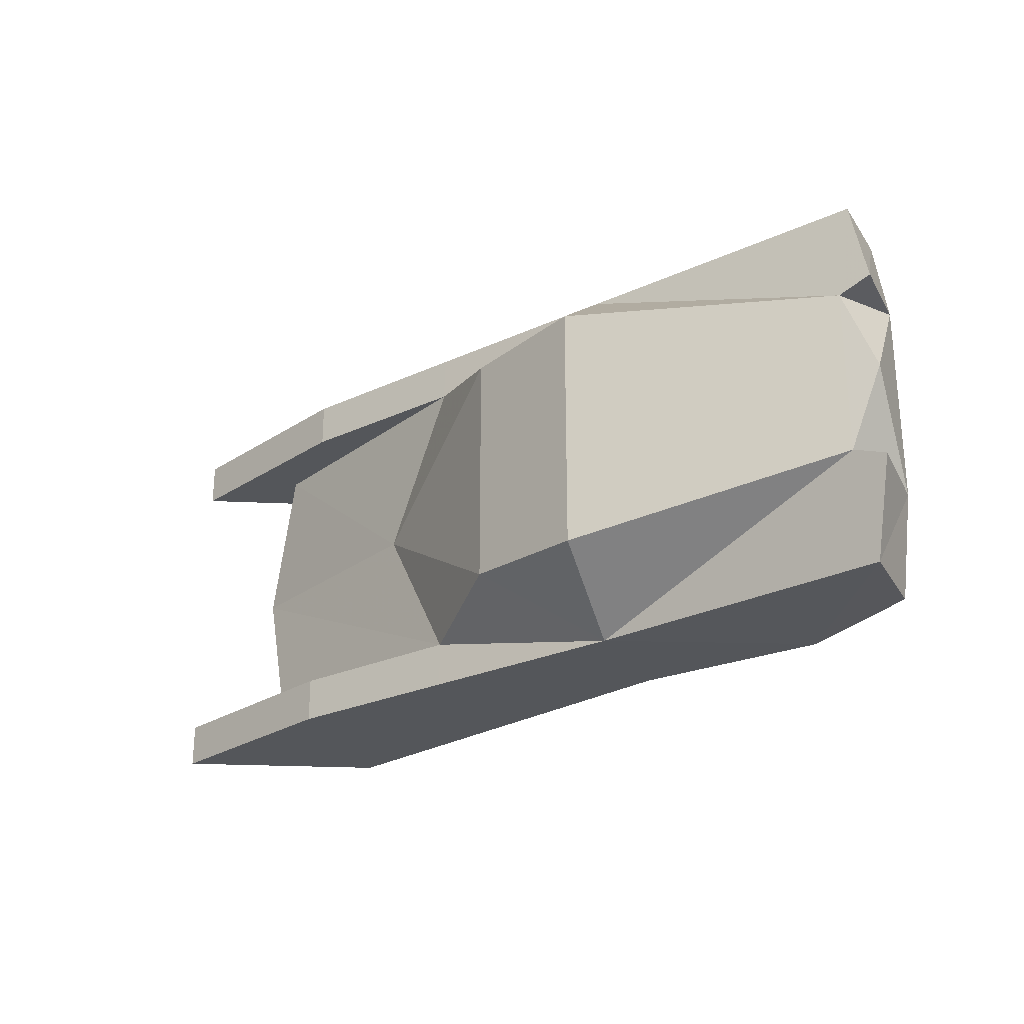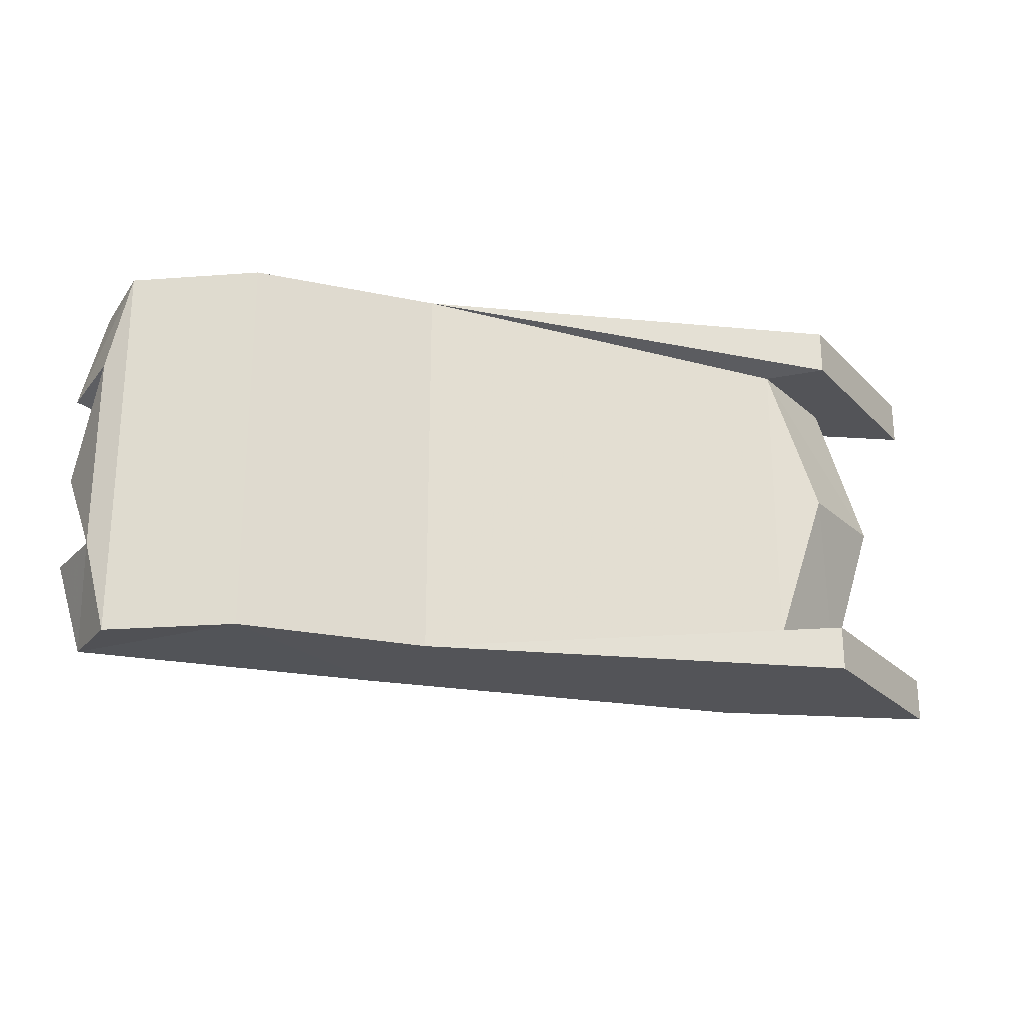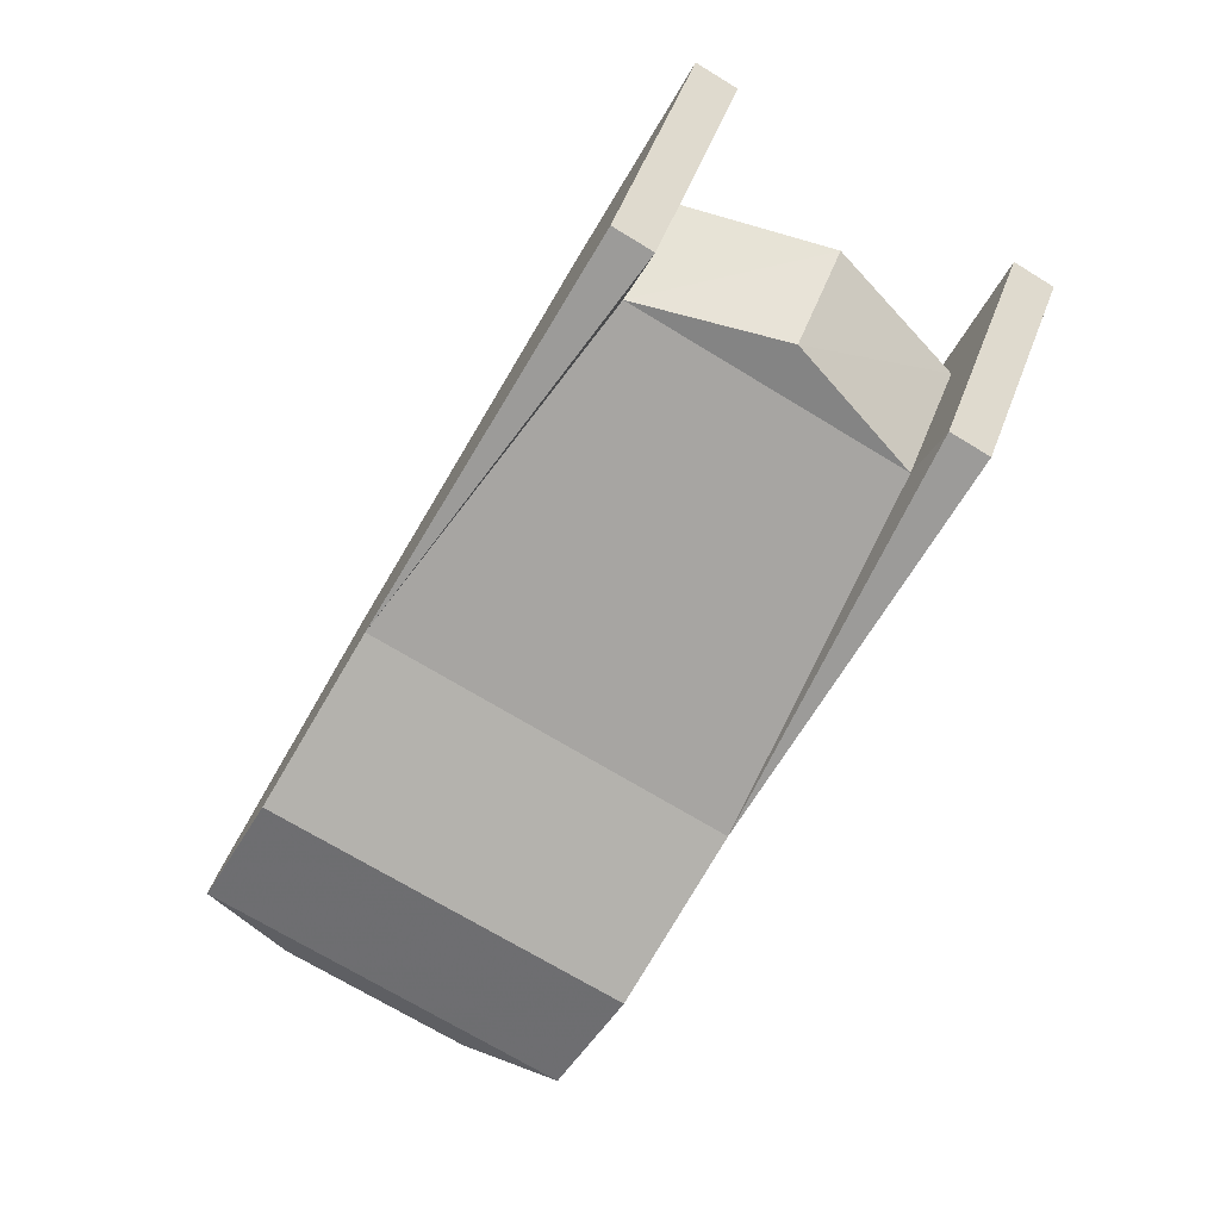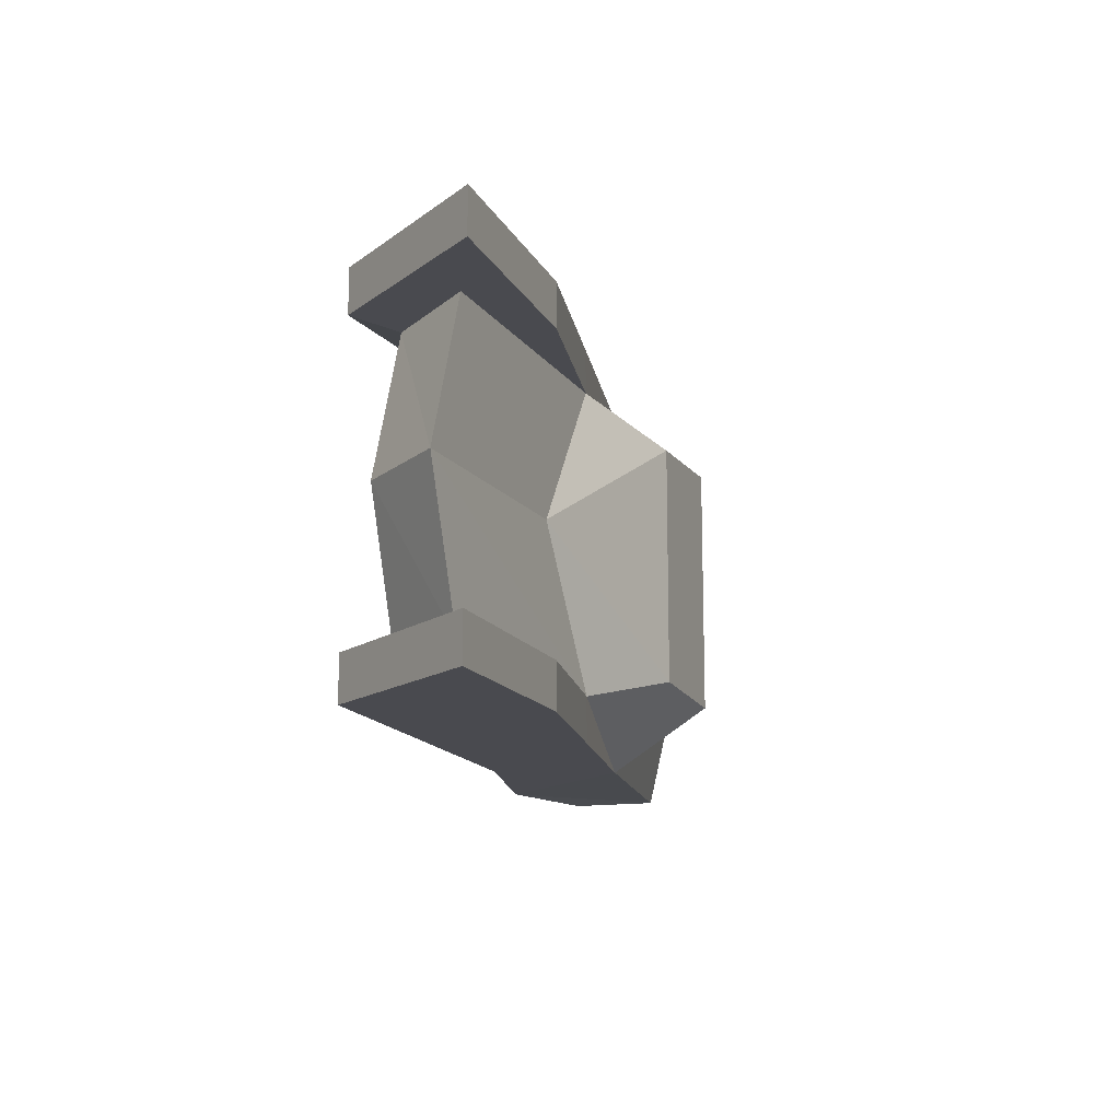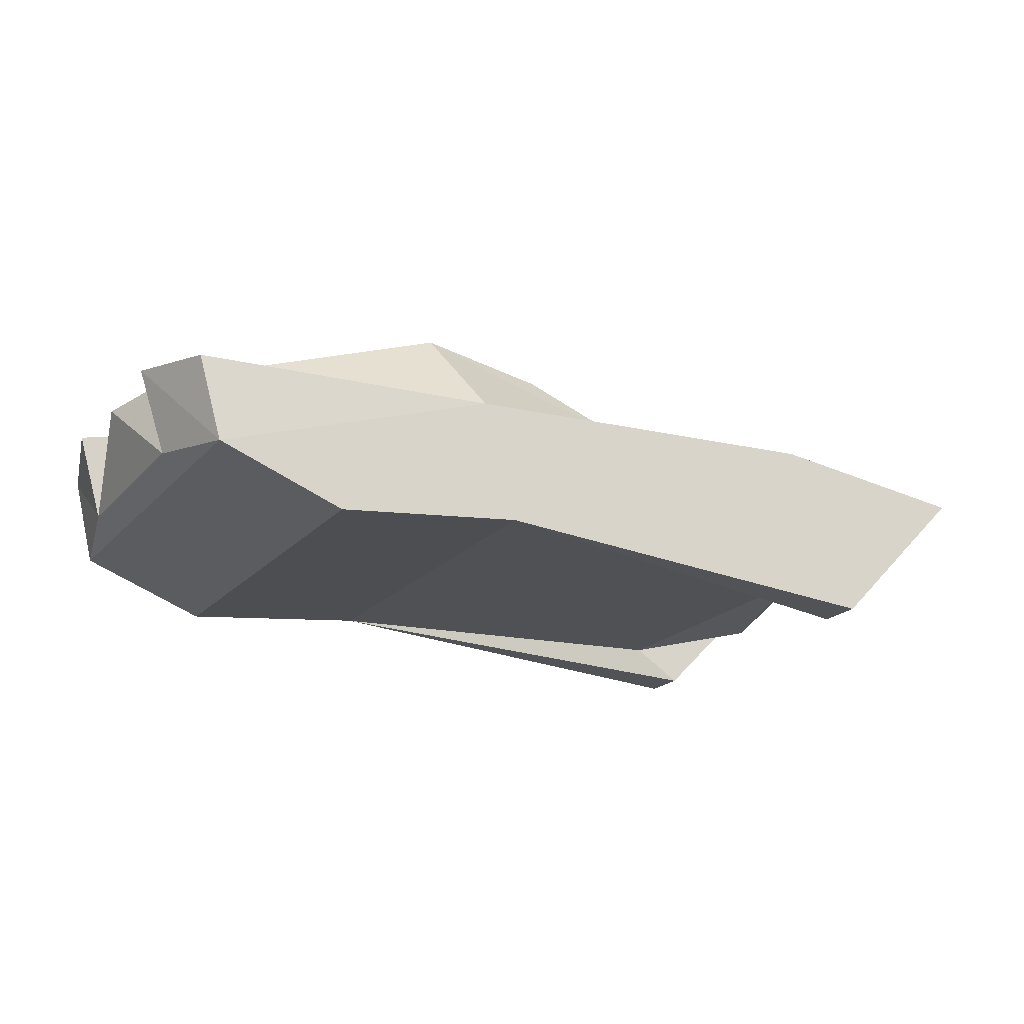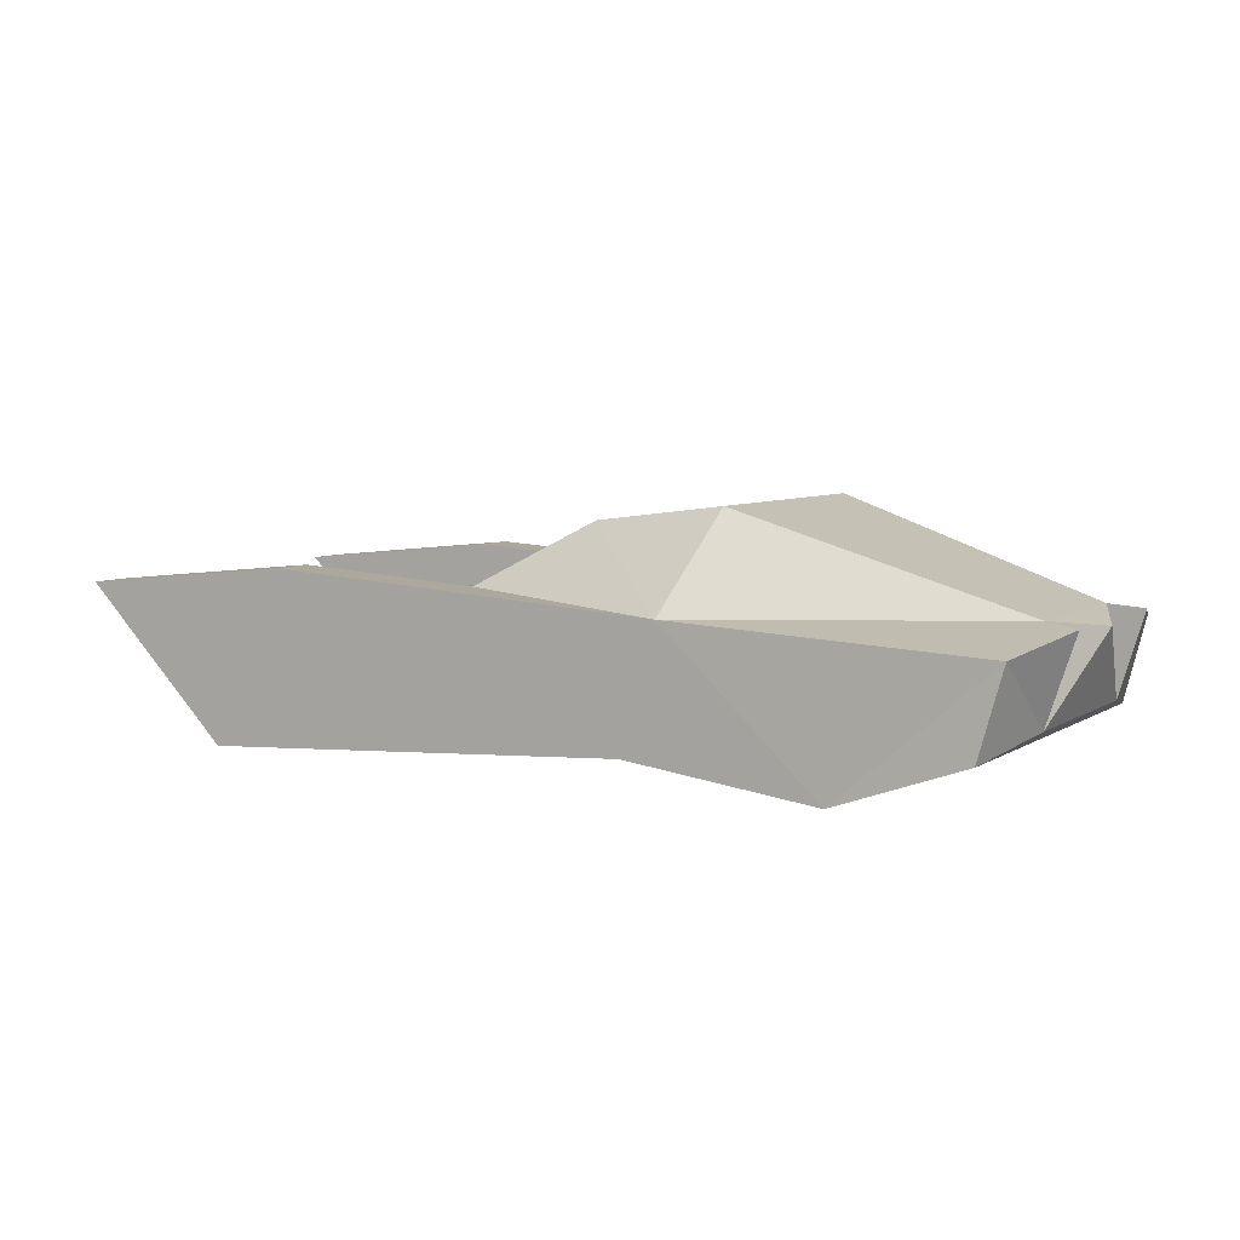
<metadata>
{"format":"obj","ext":"obj","renderer":"f3d","projection":"perspective","resolution":1024,"background":"white","views":[{"elev":-25.4,"azim":-139.4,"up":"+Z"},{"elev":-23.5,"azim":-12.4,"up":"+Z"},{"elev":-72.8,"azim":58.9,"up":"+Y"},{"elev":-13.6,"azim":102.6,"up":"+Z"},{"elev":-20.8,"azim":-29.9,"up":"+Y"},{"elev":6.2,"azim":-150.5,"up":"+Y"}]}
</metadata>
<code>
v 1.16 0.69 0
v 0.71 0.78 -0.74
v 0.17 1.08 -0.59
v -0.46 1.16 -0.62
v -0.32 0.71 0.96
v 0.71 0.78 0.74
v 0.17 1.08 0.59
v -0.46 1.16 0.62
v -1.78 0.73 0.41
v -1.93 0.68 0
v -1.78 0.73 -0.41
v -0.32 0.71 -0.96
v 1.72 0.16 -0.74
v 1.95 0.11 0
v 2.15 0.55 0.74
v 1.72 0.16 0.74
v 2.15 0.55 -0.74
v 2.36 0.49 0
v -1.7 0.22 0.96
v -1.81 0.63 0.94
v -1.94 0.71 0.47
v -1.81 0.3 0.49
v -1.81 0.63 -0.94
v -1.7 0.22 -0.96
v -1.81 0.3 -0.49
v -1.94 0.71 -0.47
v -1.08 0 0.96
v -0.15 0.12 0.96
v -1.08 0 -0.96
v -0.15 0.12 -0.96
v 0.71 0.78 -0.96
v 1.62 0.84 -0.96
v 1.62 0.84 -0.74
v 2.71 0.73 -0.96
v 2.71 0.73 -0.74
v 1.98 0 0.96
v 0.71 0.78 0.96
v 2.71 0.73 0.74
v 1.98 0 0.74
v 1.62 0.84 0.74
v 2.71 0.73 0.96
v 1.62 0.84 0.96
v 1.98 0 -0.96
v 1.98 0 -0.74
f 2 3 1
f 12 11 4
f 3 7 1
f 9 5 8
f 9 11 10
f 7 6 1
f 16 13 14
f 12 2 31
f 25 11 26
f 44 30 43
f 30 44 2
f 31 43 30
f 36 37 28
f 39 28 6
f 28 39 36
f 9 22 21
f 6 5 37
f 25 10 11
f 10 22 9
f 25 22 10
f 3 2 12 4
f 6 7 8 5
f 7 3 4 8
f 8 4 11 9
f 17 18 14 13
f 18 15 16 14
f 25 26 23 24
f 21 22 19 20
f 18 17 2 1
f 15 18 1 6
f 27 29 30 28
f 13 16 28 30
f 27 19 24 29
f 24 19 22 25
f 23 12 29 24
f 31 2 33 32
f 32 33 35 34
f 34 43 31 32
f 2 44 35 33
f 29 12 31 30
f 12 23 26 11
f 20 5 9 21
f 5 27 28 37
f 39 6 40 38
f 36 41 42 37
f 40 42 41 38
f 6 37 42 40
f 5 20 19 27
f 35 44 43 34
f 39 38 41 36

</code>
